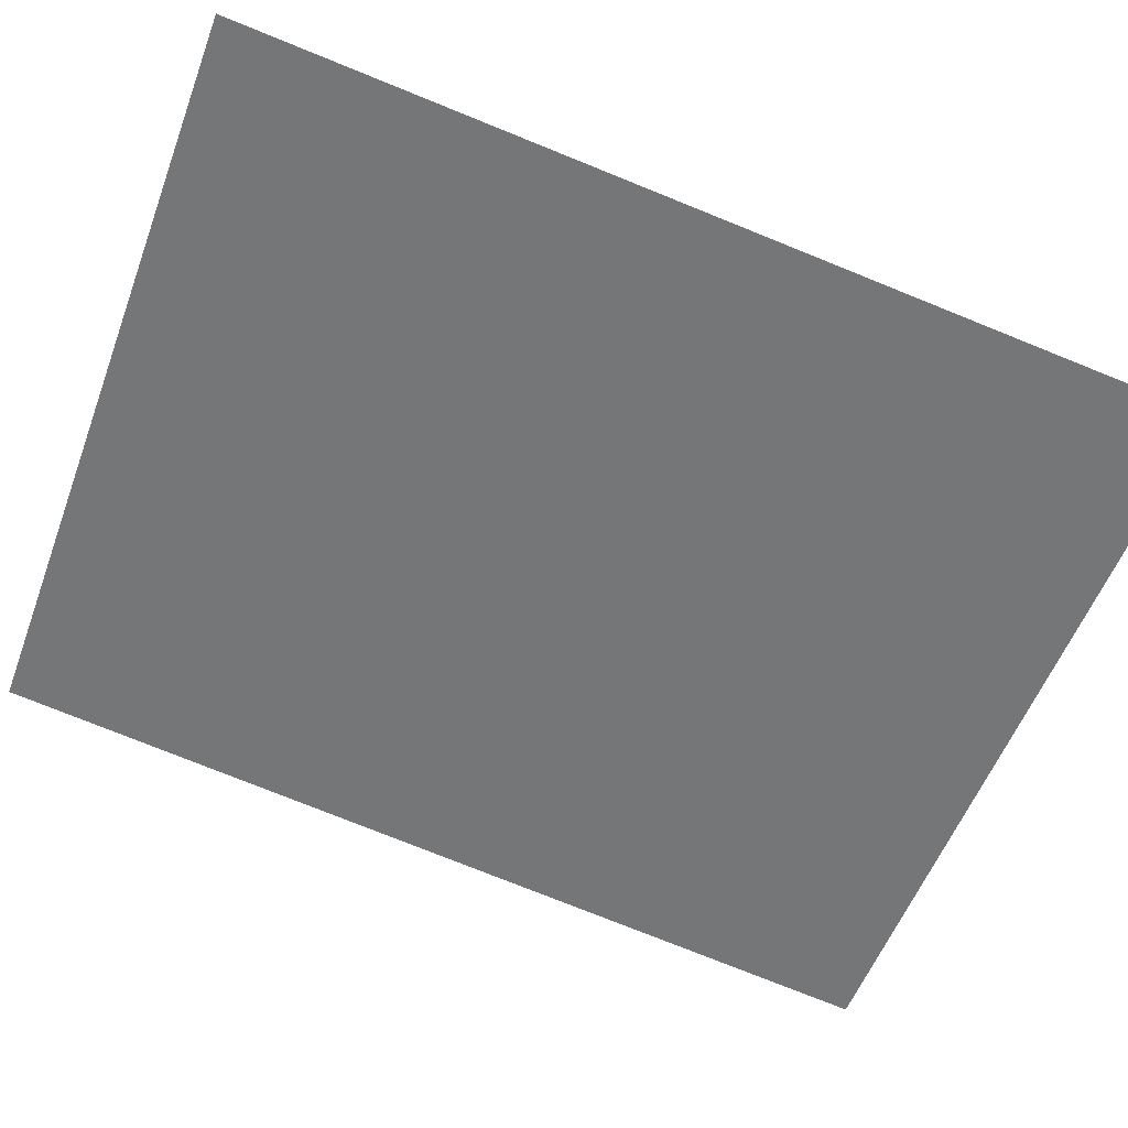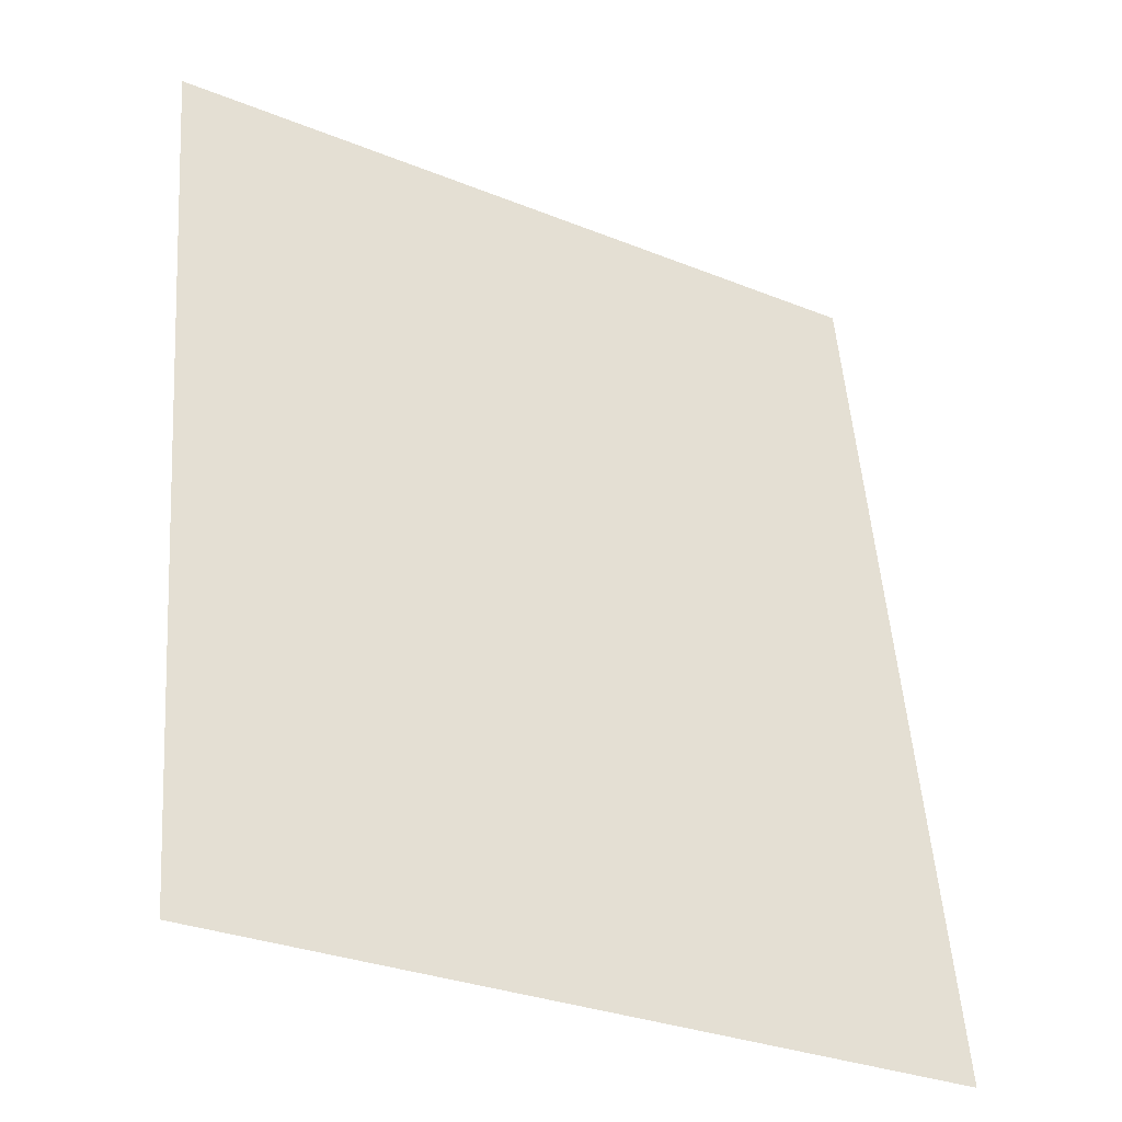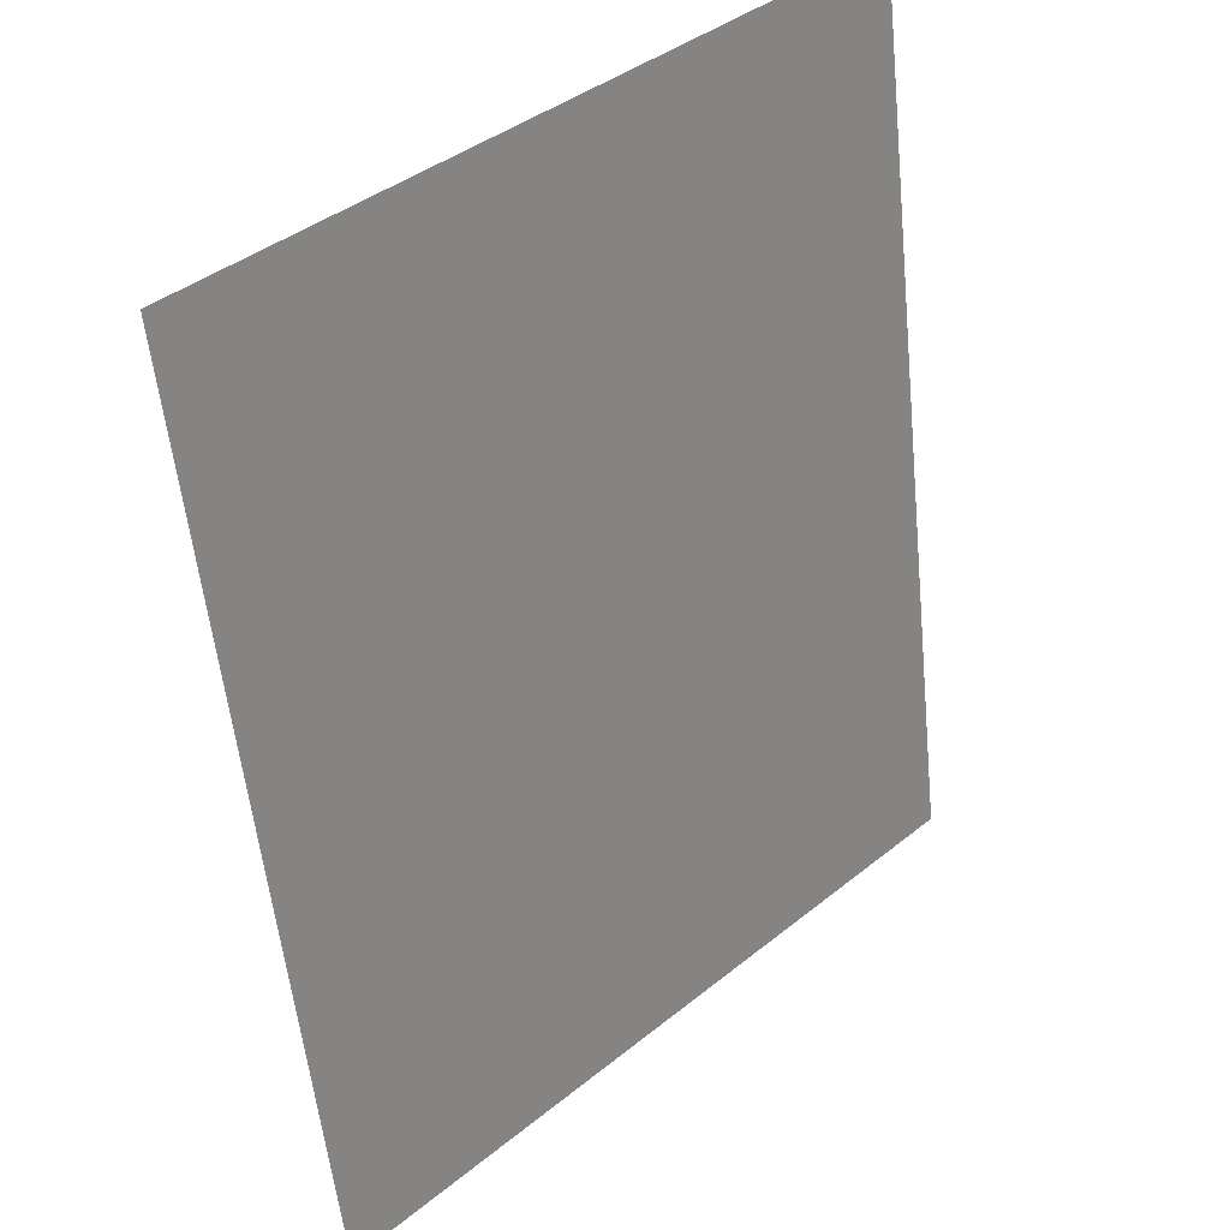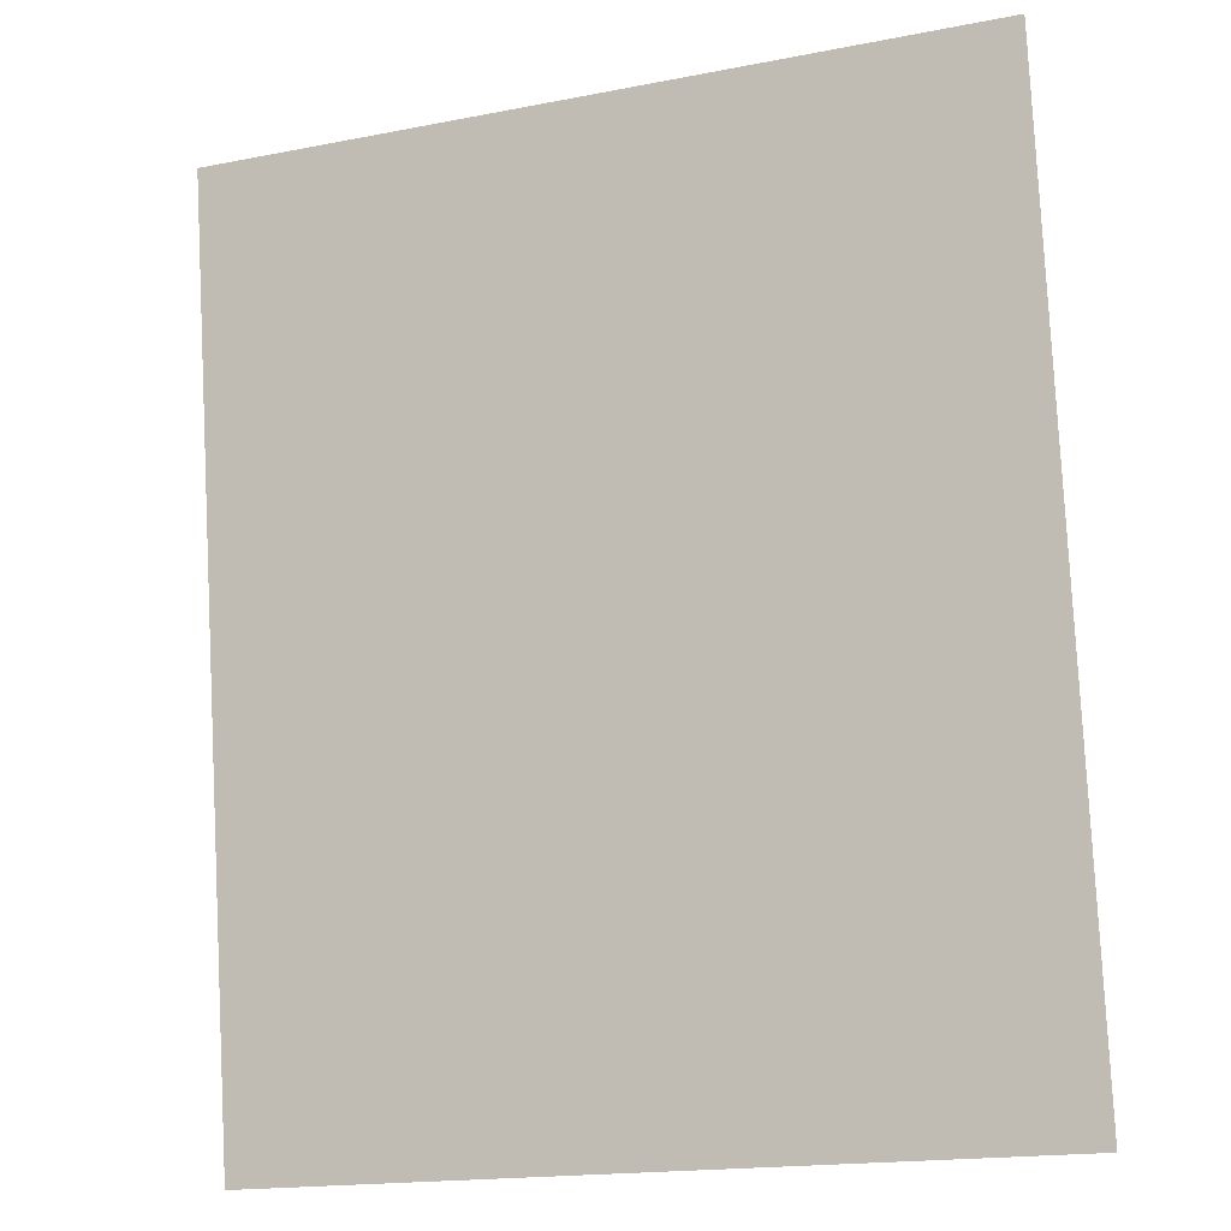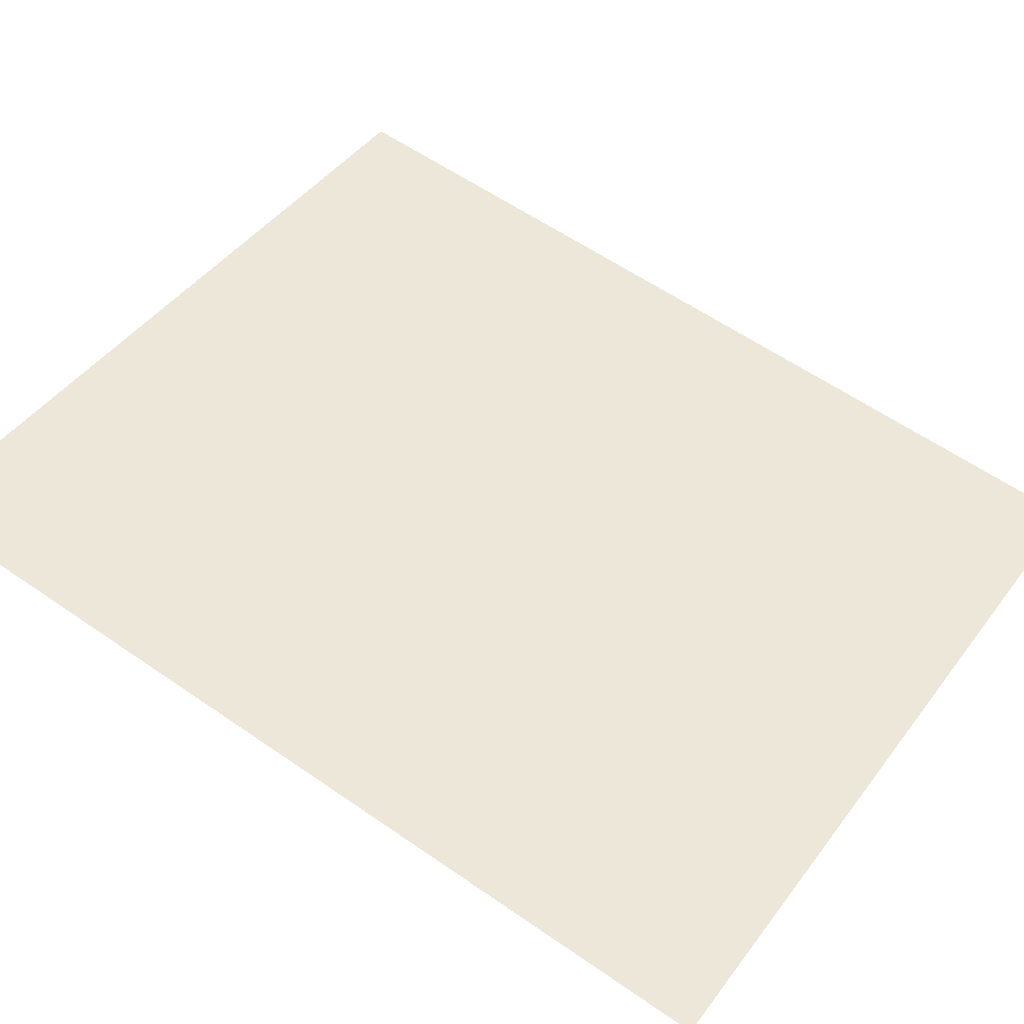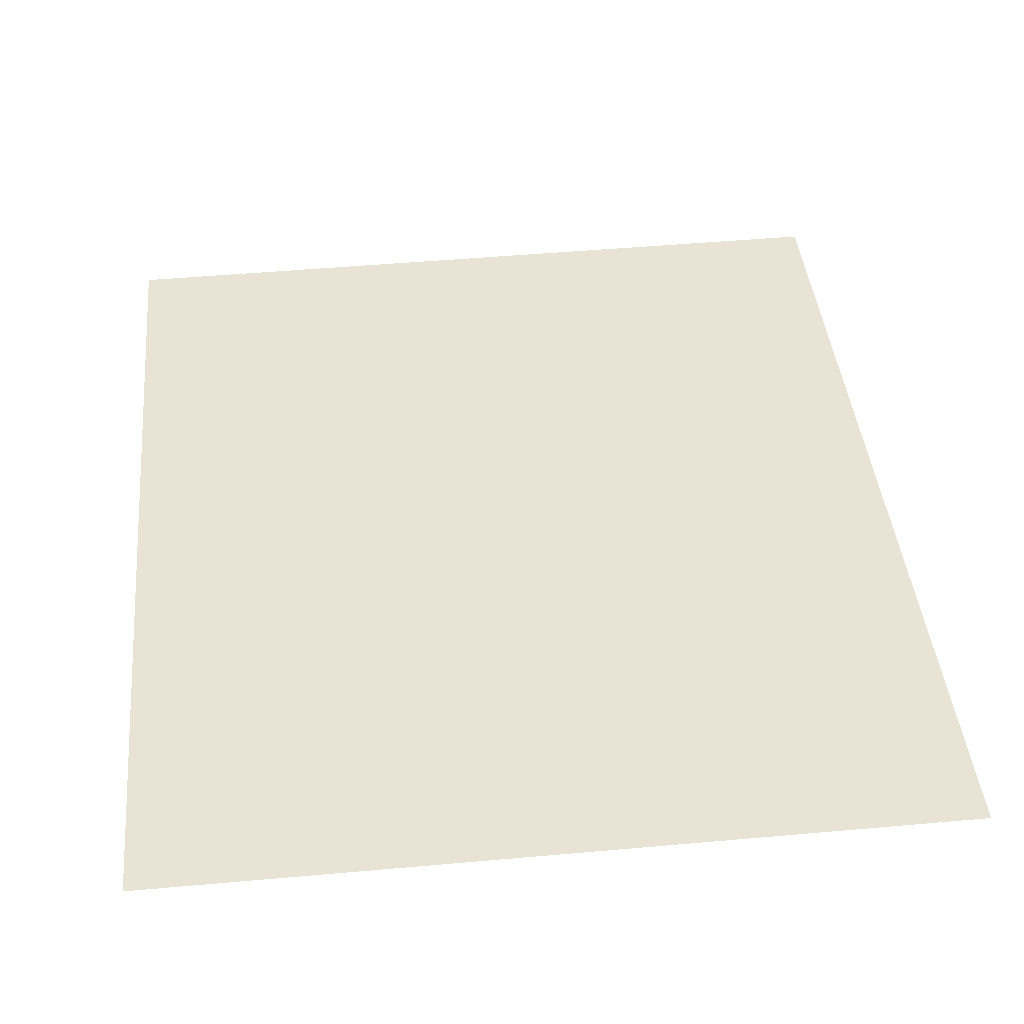
<metadata>
{"format":"obj","ext":"obj","renderer":"f3d","projection":"perspective","resolution":1024,"background":"white","views":[{"elev":-55.0,"azim":-110.3,"up":"+Y"},{"elev":-30.1,"azim":149.5,"up":"+Z"},{"elev":39.7,"azim":135.0,"up":"+Z"},{"elev":-17.6,"azim":21.1,"up":"+Z"},{"elev":45.3,"azim":-55.5,"up":"+Y"},{"elev":49.6,"azim":174.4,"up":"+Y"}]}
</metadata>
<code>
o mesh190/mesh190-geometry#mesh190-geometry
v 0.002592 -0.1306 0.3241
v 0.000504 -0.1309 0.3266
v 0.000504 -0.1306 0.3241
v 0.002592 -0.1309 0.3266
f 1 2 3
f 2 1 4
f 3 2 1
f 4 1 2

</code>
